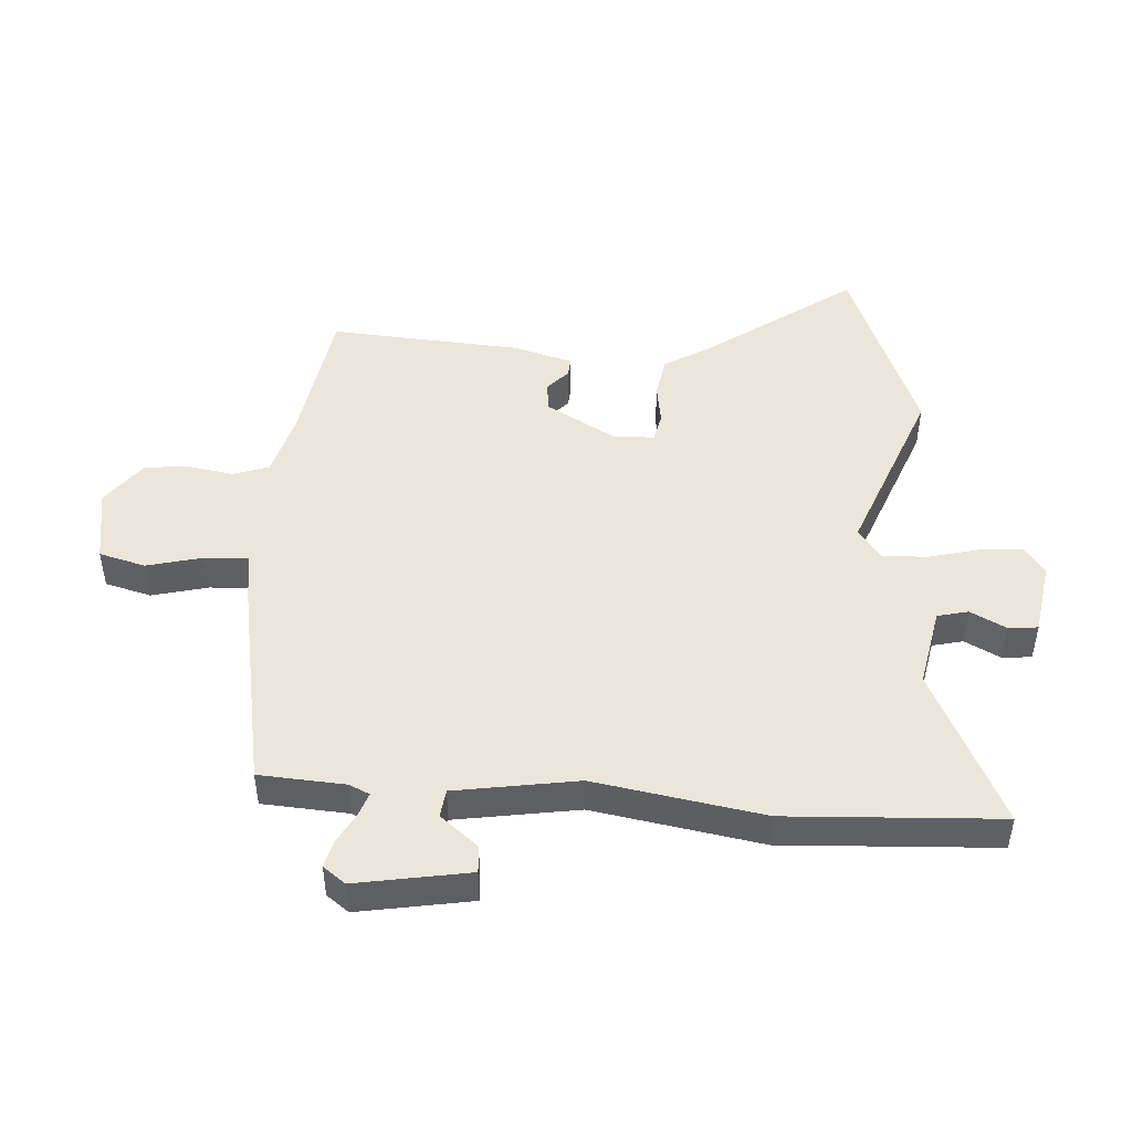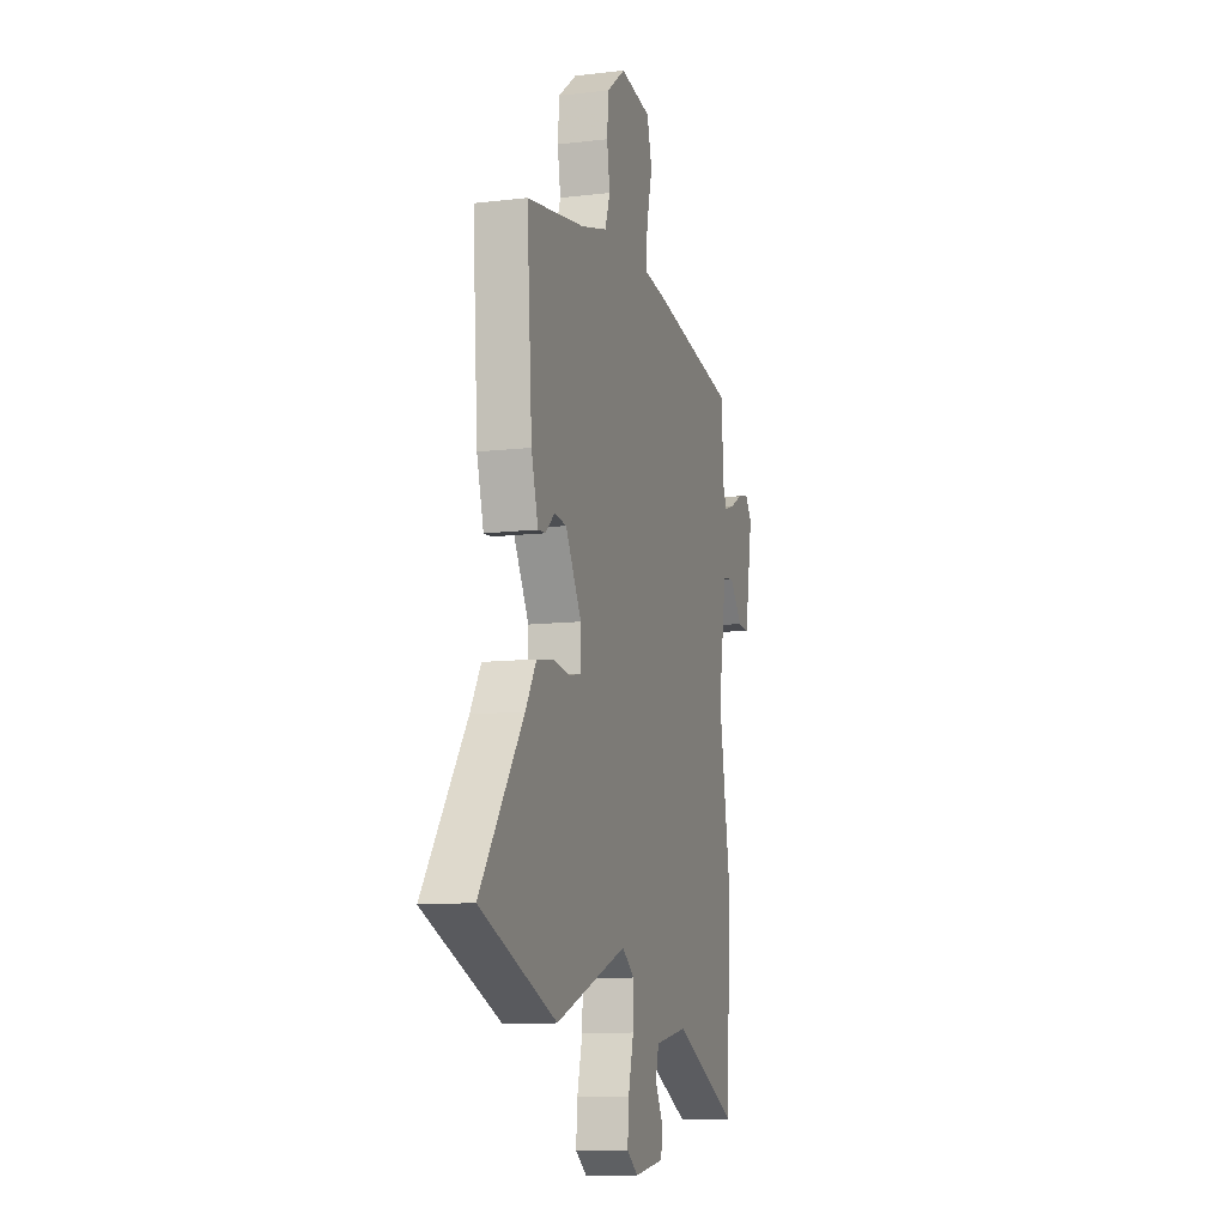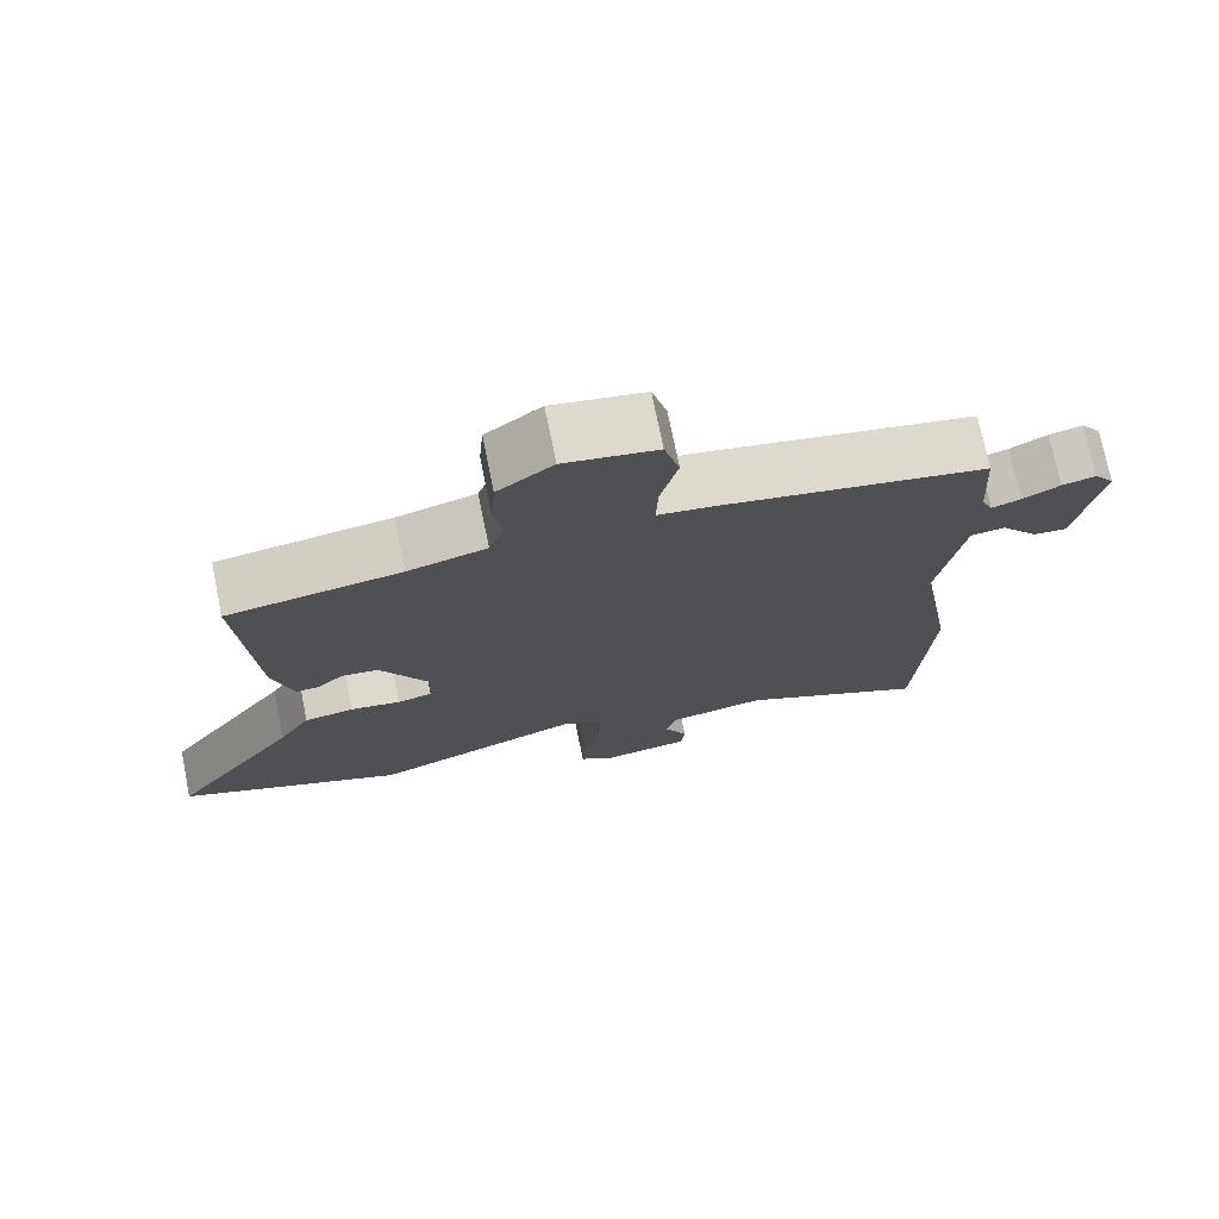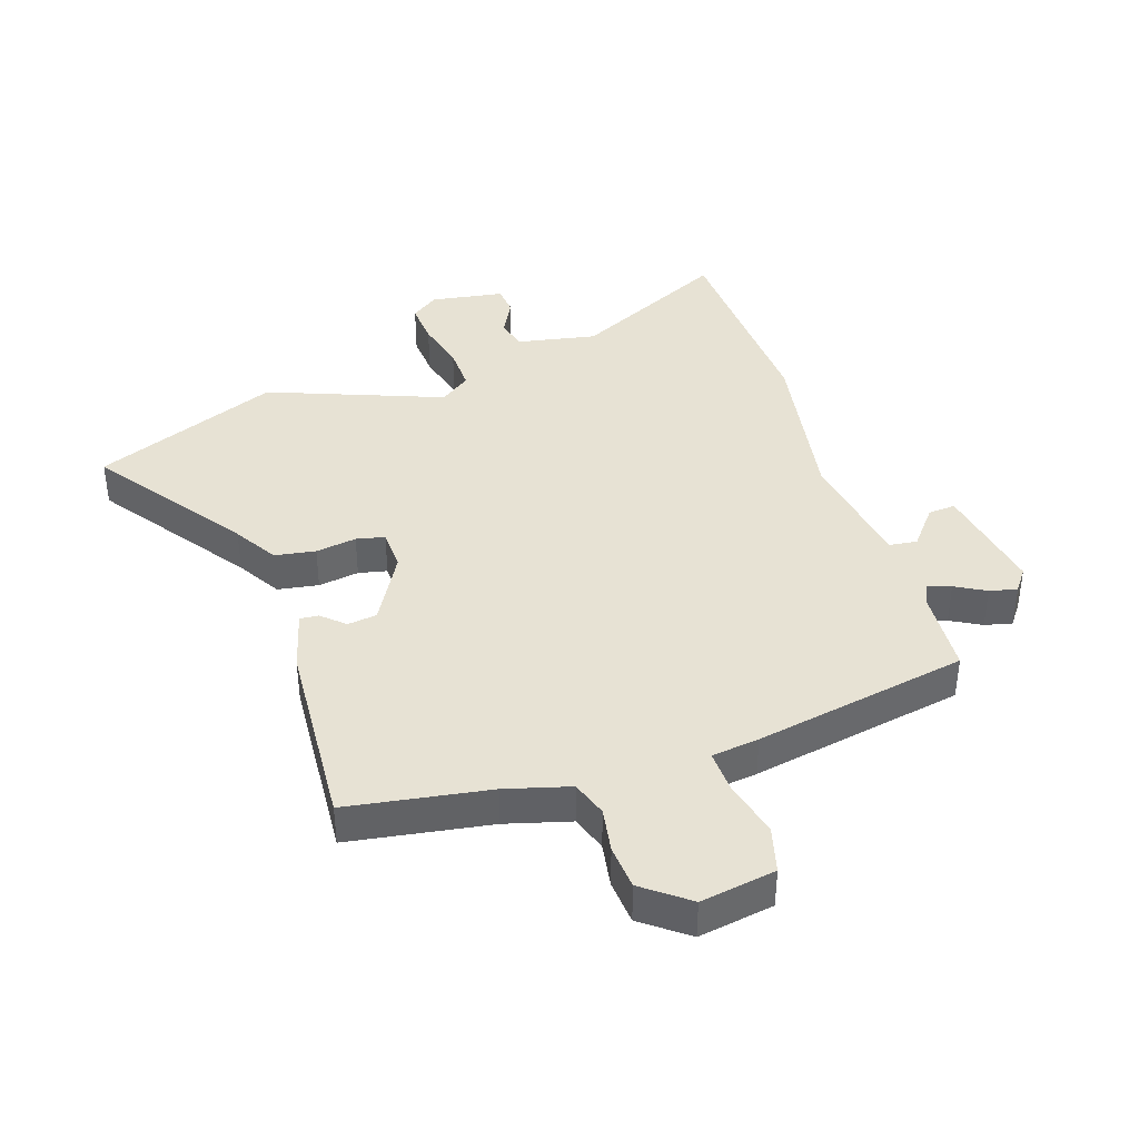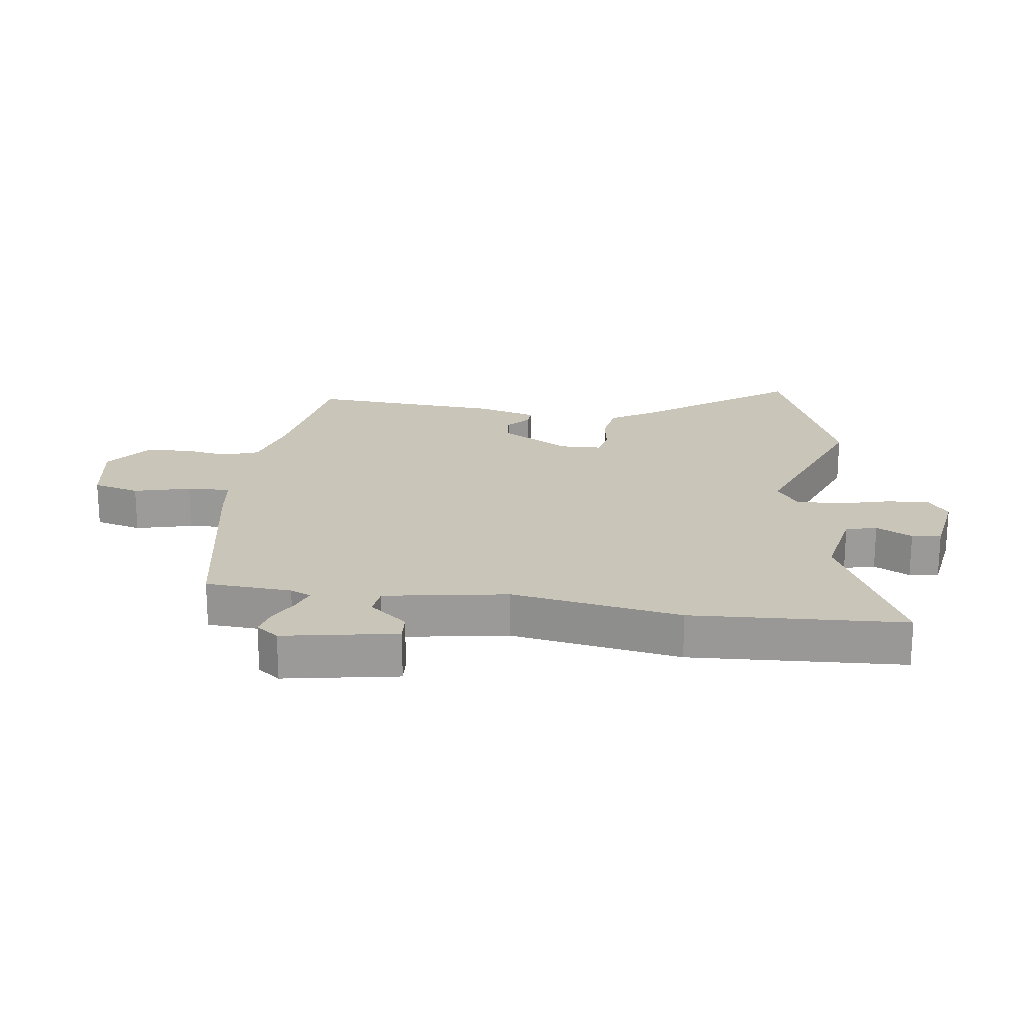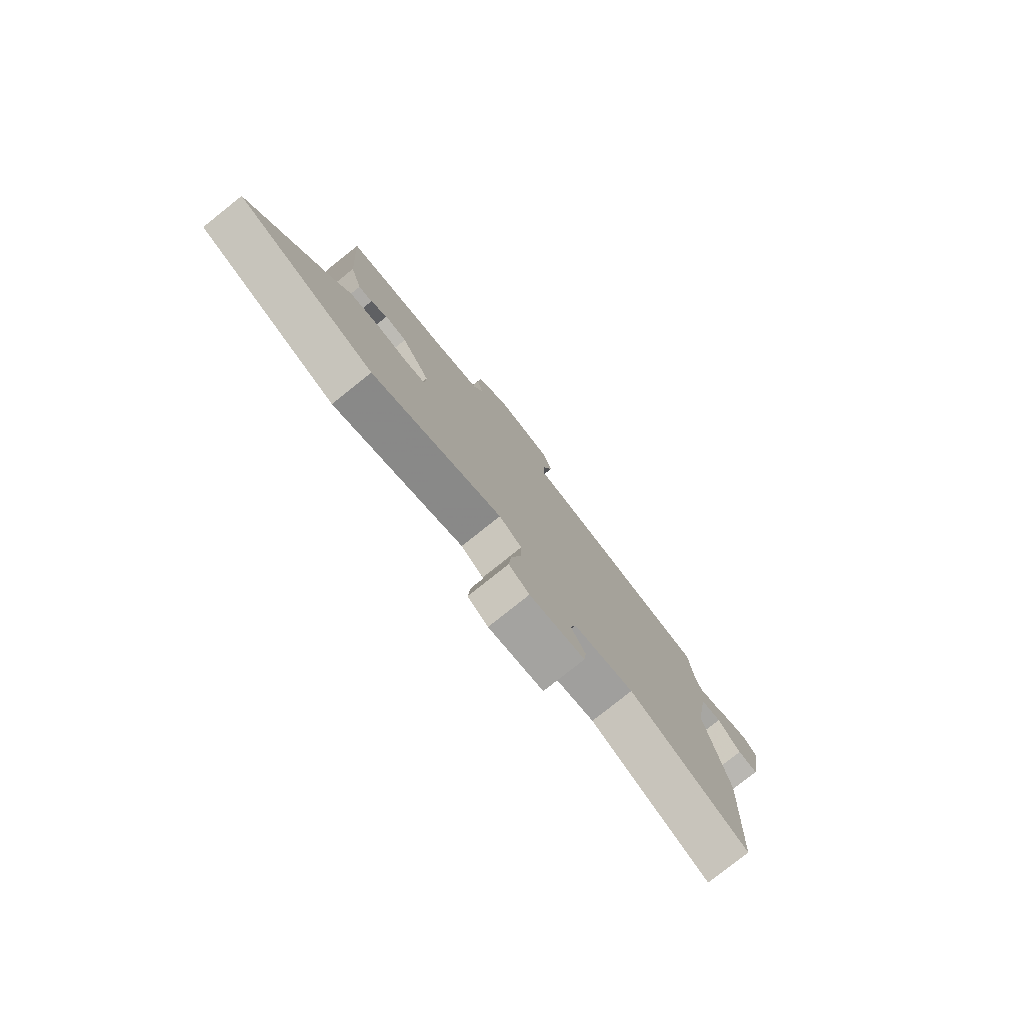
<metadata>
{"format":"obj","ext":"obj","renderer":"f3d","projection":"perspective","resolution":1024,"background":"white","views":[{"elev":47.5,"azim":93.8,"up":"+Y"},{"elev":-10.7,"azim":-73.5,"up":"+Z"},{"elev":74.0,"azim":-11.5,"up":"+Z"},{"elev":39.9,"azim":-18.3,"up":"+Y"},{"elev":20.7,"azim":97.6,"up":"+Y"},{"elev":-79.6,"azim":-51.5,"up":"+Z"}]}
</metadata>
<code>
v 0.509 0.07 -0.325
v 0.491 0.07 -0.669
v 0.239 0.07 -0.547
v 0.11 0.07 -0.572
v 0.098 0.07 -0.622
v 0.128 0.07 -0.68
v 0.123 0.07 -0.727
v 0.005 0.07 -0.746
v -0.039 0.07 -0.714
v -0.034 0.07 -0.645
v -0.013 0.07 -0.562
v -0.011 0.07 -0.49
v -0.06 0.07 -0.454
v -0.342 0.07 -0.563
v -0.642 0.07 -0.443
v -0.472 0.07 -0.203
v -0.43 0.07 -0.133
v -0.364 0.07 -0.122
v -0.298 0.07 -0.132
v -0.252 0.07 -0.122
v -0.25 0.07 -0.055
v -0.313 0.07 0.056
v -0.361 0.07 0.062
v -0.397 0.07 0.029
v -0.427 0.07 0.027
v -0.454 0.07 0.123
v -0.475 0.07 0.433
v -0.246 0.07 0.47
v -0.142 0.07 0.499
v -0.122 0.07 0.557
v -0.134 0.07 0.629
v -0.128 0.07 0.701
v -0.055 0.07 0.757
v 0.067 0.07 0.737
v 0.087 0.07 0.662
v 0.064 0.07 0.571
v 0.061 0.07 0.501
v 0.138 0.07 0.491
v 0.484 0.07 0.428
v 0.493 0.07 0.289
v 0.508 0.07 0.256
v 0.546 0.07 0.269
v 0.595 0.07 0.296
v 0.639 0.07 0.307
v 0.666 0.07 0.271
v 0.634 0.07 0.088
v 0.59 0.07 0.091
v 0.54 0.07 0.152
v 0.495 0.07 0.146
v 0.463 0.07 -0.052
v 0.509 0 -0.325
v 0.491 0 -0.669
v 0.239 0 -0.547
v 0.11 0 -0.572
v 0.098 0 -0.622
v 0.128 0 -0.68
v 0.123 0 -0.727
v 0.005 0 -0.746
v -0.039 0 -0.714
v -0.034 0 -0.645
v -0.013 0 -0.562
v -0.011 0 -0.49
v -0.06 0 -0.454
v -0.342 0 -0.563
v -0.642 0 -0.443
v -0.472 0 -0.203
v -0.43 0 -0.133
v -0.364 0 -0.122
v -0.298 0 -0.132
v -0.252 0 -0.122
v -0.25 0 -0.055
v -0.313 0 0.056
v -0.361 0 0.062
v -0.397 0 0.029
v -0.427 0 0.027
v -0.454 0 0.123
v -0.475 0 0.433
v -0.246 0 0.47
v -0.142 0 0.499
v -0.122 0 0.557
v -0.134 0 0.629
v -0.128 0 0.701
v -0.055 0 0.757
v 0.067 0 0.737
v 0.087 0 0.662
v 0.064 0 0.571
v 0.061 0 0.501
v 0.138 0 0.491
v 0.484 0 0.428
v 0.493 0 0.289
v 0.508 0 0.256
v 0.546 0 0.269
v 0.595 0 0.296
v 0.639 0 0.307
v 0.666 0 0.271
v 0.634 0 0.088
v 0.59 0 0.091
v 0.54 0 0.152
v 0.495 0 0.146
v 0.463 0 -0.052
f 45 46 47 48
f 45 48 49
f 42 43 44 45
f 41 42 45 49
f 40 41 49 50
f 37 38 39 40
f 33 34 35 36
f 33 36 37
f 30 31 32 33
f 30 33 37
f 29 30 37 40
f 25 26 27 28
f 23 24 25 28
f 22 23 28 29
f 21 22 29 40
f 16 17 18 19
f 16 19 20
f 13 14 15 16
f 13 16 20
f 12 13 20 21
f 8 9 10 11
f 8 11 12
f 5 6 7 8
f 4 5 8 12
f 3 4 12 21
f 50 1 2 3
f 3 21 40 50
f 98 97 96 95
f 99 98 95
f 95 94 93 92
f 99 95 92 91
f 100 99 91 90
f 90 89 88 87
f 86 85 84 83
f 87 86 83
f 83 82 81 80
f 87 83 80
f 90 87 80 79
f 78 77 76 75
f 78 75 74 73
f 79 78 73 72
f 90 79 72 71
f 69 68 67 66
f 70 69 66
f 66 65 64 63
f 70 66 63
f 71 70 63 62
f 61 60 59 58
f 62 61 58
f 58 57 56 55
f 62 58 55 54
f 71 62 54 53
f 53 52 51 100
f 100 90 71 53
f 1 51 52 2
f 2 52 53 3
f 3 53 54 4
f 4 54 55 5
f 5 55 56 6
f 6 56 57 7
f 7 57 58 8
f 8 58 59 9
f 9 59 60 10
f 10 60 61 11
f 11 61 62 12
f 12 62 63 13
f 13 63 64 14
f 14 64 65 15
f 15 65 66 16
f 16 66 67 17
f 17 67 68 18
f 18 68 69 19
f 19 69 70 20
f 20 70 71 21
f 21 71 72 22
f 22 72 73 23
f 23 73 74 24
f 24 74 75 25
f 25 75 76 26
f 26 76 77 27
f 27 77 78 28
f 28 78 79 29
f 29 79 80 30
f 30 80 81 31
f 31 81 82 32
f 32 82 83 33
f 33 83 84 34
f 34 84 85 35
f 35 85 86 36
f 36 86 87 37
f 37 87 88 38
f 38 88 89 39
f 39 89 90 40
f 40 90 91 41
f 41 91 92 42
f 42 92 93 43
f 43 93 94 44
f 44 94 95 45
f 45 95 96 46
f 46 96 97 47
f 47 97 98 48
f 48 98 99 49
f 49 99 100 50
f 50 100 51 1

</code>
